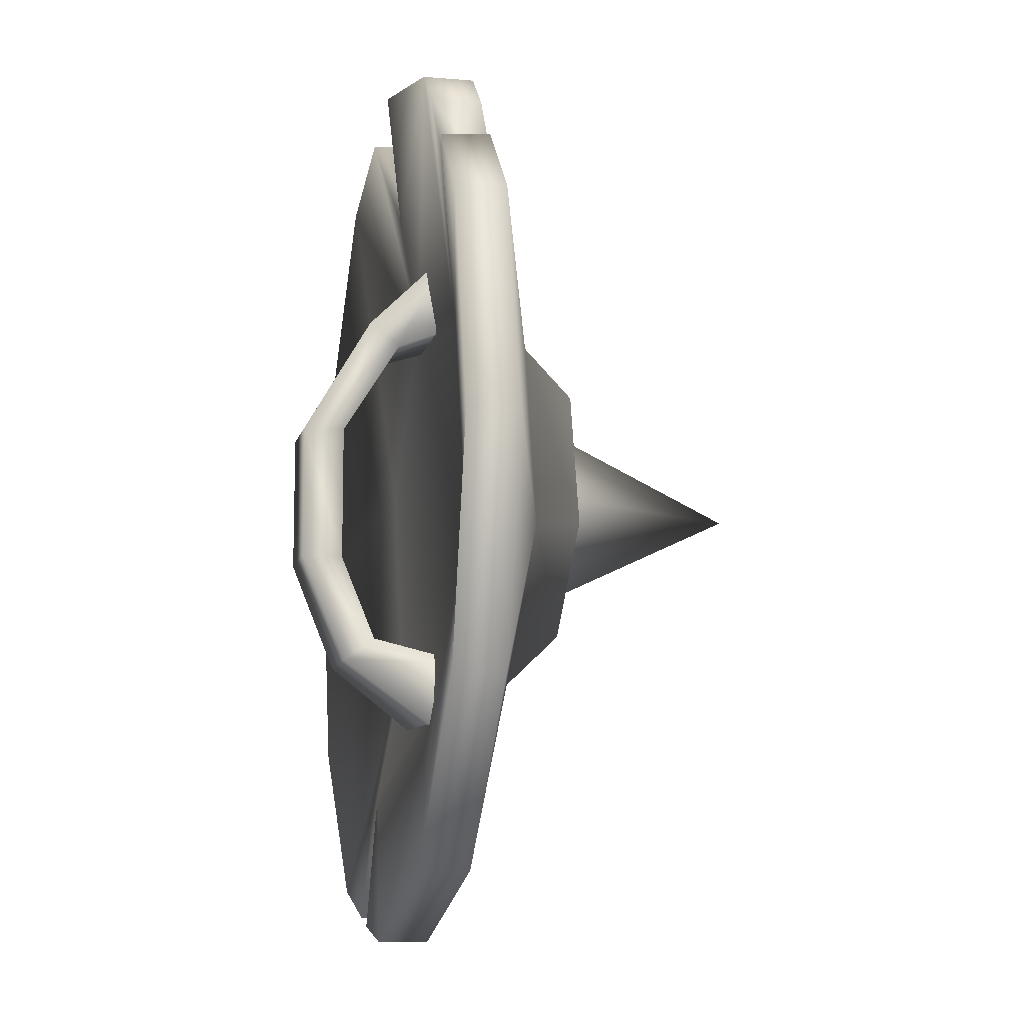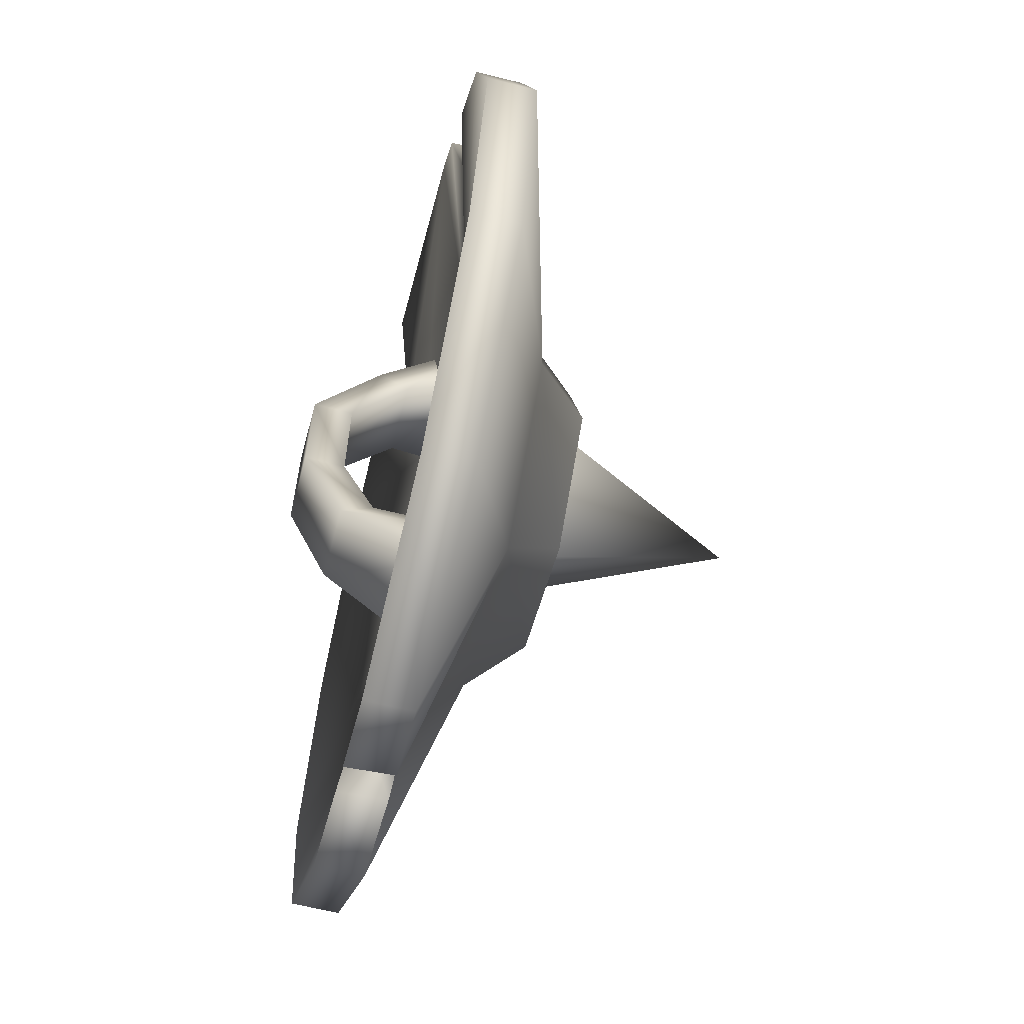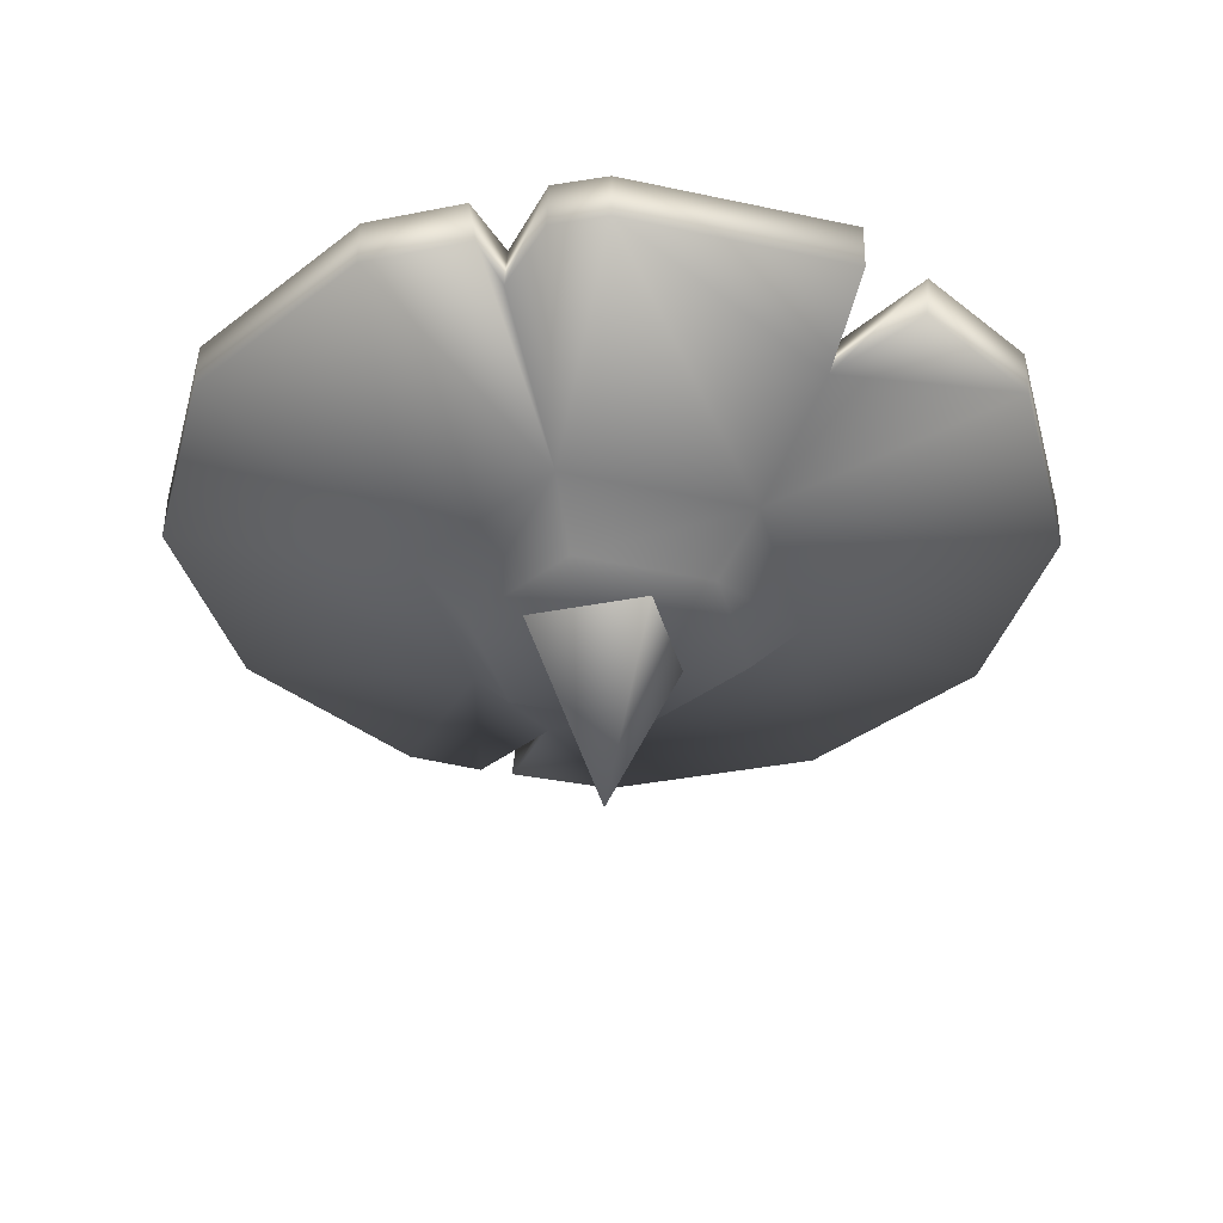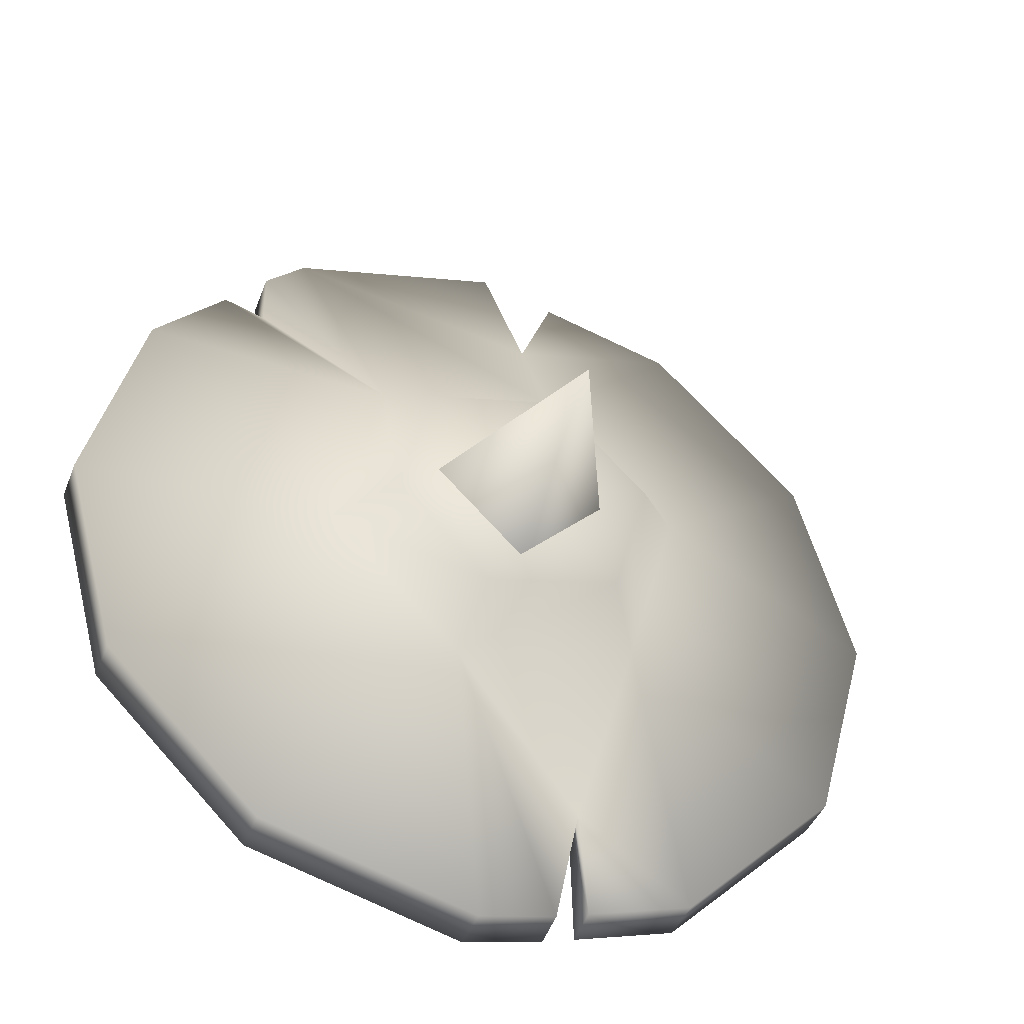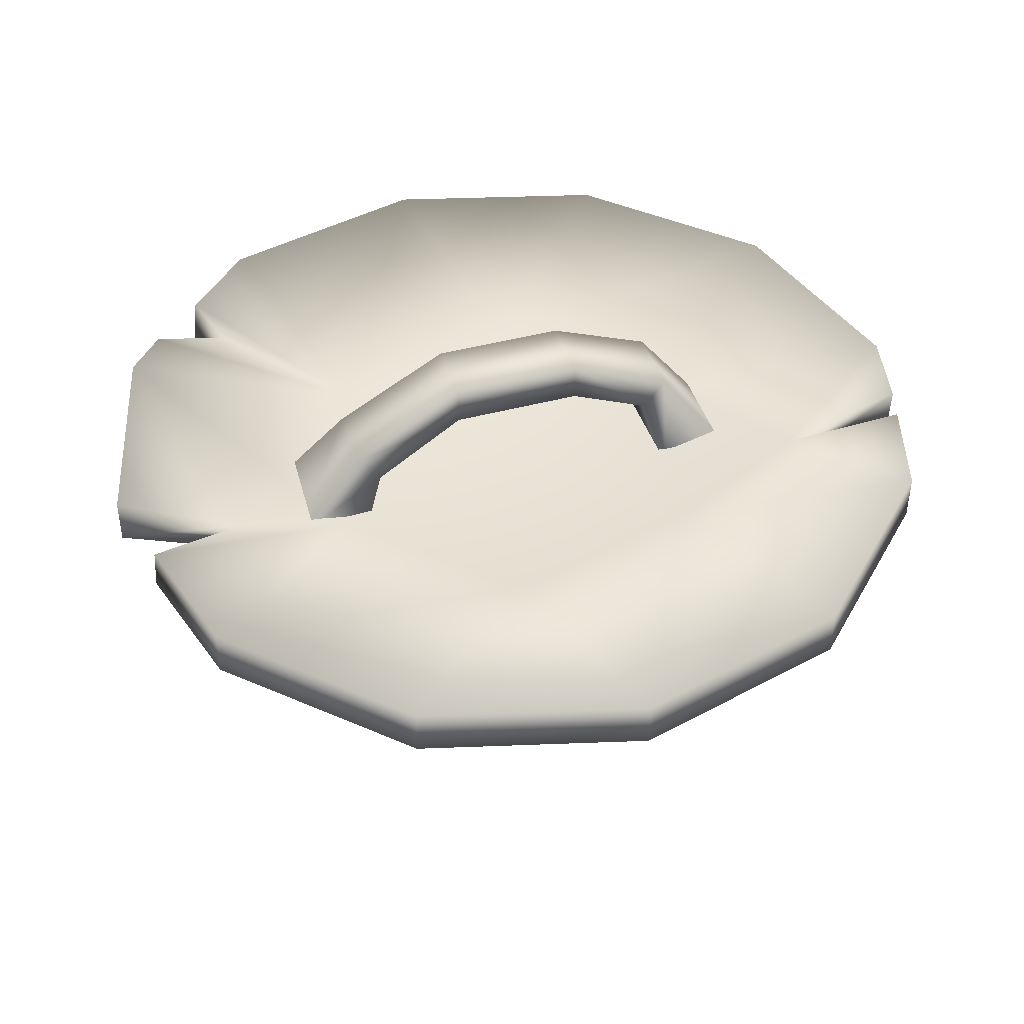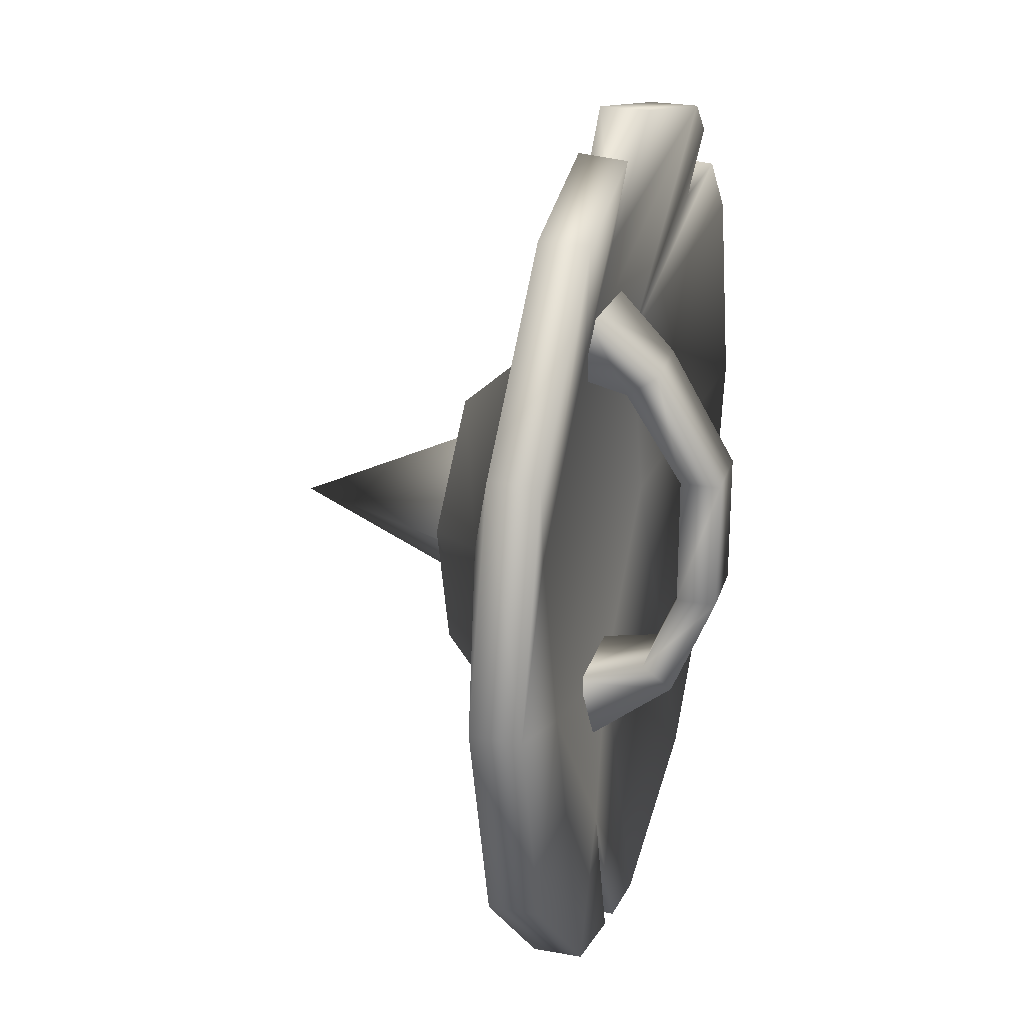
<metadata>
{"format":"obj","ext":"obj","renderer":"f3d","projection":"perspective","resolution":1024,"background":"white","views":[{"elev":-11.4,"azim":-102.9,"up":"+Z"},{"elev":-63.8,"azim":-104.9,"up":"+Z"},{"elev":-36.8,"azim":-30.0,"up":"+Y"},{"elev":-42.3,"azim":-21.0,"up":"+Z"},{"elev":42.8,"azim":72.2,"up":"+Y"},{"elev":26.1,"azim":105.3,"up":"+Z"}]}
</metadata>
<code>
v 1.378 -0.2155 -3.277e-07
v 1.192 -0.3644 0.6888
v 1.194 -0.2131 0.6888
v 1.376 -0.3668 -3.139e-07
v 0.6878 -0.3578 1.193
v 0.6897 -0.2065 1.193
v 0.2488 -0.352 1.311
v 0.2702 -0.201 1.305
v 1.194 -0.2131 -0.6888
v 1.192 -0.3644 -0.6888
v 0.6897 -0.2065 -1.193
v 0.6878 -0.3578 -1.193
v 0.3631 -0.2023 -1.29
v 0.3494 -0.3534 -1.293
v 0.5837 -0.5764 0.1571
v 0.1545 -0.5708 0.5864
v 0.1273 -0.39 1.005
v 0.2488 -0.352 1.311
v -0.6897 -0.3398 1.193
v -0.4319 -0.5631 0.4293
v -0.0009901 -0.3488 1.378
v 0.0009859 -0.1975 1.378
v -0.6878 -0.1885 1.193
v 0.4266 -0.5743 -0.4293
v 0.1092 -0.7427 0.4228
v 0.4186 -0.7467 0.1133
v -0.004111 -0.7412 -1.106e-06
v -0.3136 -0.7372 0.3095
v -0.4269 -0.7357 -0.1133
v -0.1174 -0.7398 -0.4228
v 0.3054 -0.7453 -0.3095
v -0.589 -0.561 -0.1571
v -1.194 -0.3332 0.6888
v -1.378 -0.3308 -6.059e-08
v -1.192 -0.1819 0.6888
v -1.376 -0.1795 -7.43e-08
v -1.194 -0.3332 -0.6888
v -1.192 -0.1819 -0.6888
v -0.6897 -0.3398 -1.193
v -0.6878 -0.1885 -1.193
v -0.0009904 -0.3488 -1.378
v 0.0009857 -0.1975 -1.378
v -0.1597 -0.5666 -0.5864
v 0.311 -0.3817 -0.9576
v -0.9724 -0.1848 0.9083
v -0.956 -0.3363 0.9268
v -0.8263 -0.3731 0.848
v -0.8206 -0.3381 1.075
v -0.8164 -0.1868 1.077
v -0.8155 -0.2342 0.8427
v -0.956 -0.3363 0.9268
v 0.2451 -0.352 -1.325
v 0.2578 -0.2009 -1.322
v 0.311 -0.3817 -0.9576
v -0.8263 -0.3731 0.848
v -0.8155 -0.2342 0.8427
v 0.3335 -0.2463 -0.9017
v 0.3631 -0.2023 -1.29
v 0.311 -0.3817 -0.9576
v 0.311 -0.3817 -0.9576
v 0.2578 -0.2009 -1.322
v 1.194 -0.2131 0.6888
v 0.6417 -0.3489 0.1722
v 1.378 -0.2155 -3.277e-07
v 0.6897 -0.2065 1.193
v 0.1713 -0.3428 0.6427
v 0.4695 -0.3466 -0.4705
v 1.194 -0.2131 -0.6888
v 0.6897 -0.2065 -1.193
v -0.0008834 -0.3405 -1.88e-07
v -0.4713 -0.3343 0.4705
v -0.6878 -0.1885 1.193
v 0.1457 -0.2712 1.002
v 0.0009859 -0.1975 1.378
v -0.6435 -0.3321 -0.1722
v -1.376 -0.1795 -7.43e-08
v -1.192 -0.1819 0.6888
v -1.192 -0.1819 -0.6888
v -0.6878 -0.1885 -1.193
v -0.1731 -0.3383 -0.6427
v 0.0009857 -0.1975 -1.378
v 0.2702 -0.201 1.305
v -0.8164 -0.1868 1.077
v -0.8155 -0.2342 0.8427
v -0.9724 -0.1848 0.9083
v 0.3335 -0.2463 -0.9017
v 0.3631 -0.2023 -1.29
v 0.2578 -0.2009 -1.322
v 0.1457 -0.2712 1.002
v 0.0009859 -0.1975 1.378
v 0.2702 -0.201 1.305
v 0.2488 -0.352 1.311
v 0.1457 -0.2712 1.002
v 0.1494 -0.4361 -0.5206
v 0.1086 -0.05618 -0.5158
v 0.1494 -0.3899 -0.7644
v 0.1086 -0.1519 -0.4469
v 0.1 0.07644 -0.1914
v 0.1 -0.04852 -0.1914
v 0.1 0.07651 0.2195
v 0.1 -0.04849 0.2195
v 0.1086 -0.128 0.5714
v 0.1086 -0.2238 0.5025
v 0.1494 -0.3745 0.8114
v 0.1494 -0.4198 0.5726
v -0.1179 -0.152 -0.4469
v -0.1587 -0.4362 -0.5206
v -0.1093 -0.0486 -0.1914
v -0.1093 -0.04852 0.2195
v -0.1179 -0.2237 0.5025
v -0.1587 -0.4199 0.5726
v -0.1179 -0.128 0.5714
v -0.1587 -0.3745 0.8114
v -0.1179 -0.2237 0.5025
v -0.1093 -0.04852 0.2195
v -0.1093 0.07648 0.2195
v -0.1093 -0.0486 -0.1914
v -0.1093 0.07644 -0.1914
v -0.1179 -0.152 -0.4469
v -0.1179 -0.05618 -0.5158
v -0.1587 -0.4362 -0.5206
v -0.1587 -0.3899 -0.7644
v -0.1587 -0.4199 0.5726
v -0.01732 -1.317 -0.01104
v -0.3353 -0.6505 -0.01104
v -0.01732 -0.6504 0.3092
v -0.01732 -0.6504 -0.3313
v -0.01732 -1.317 -0.01104
v 0.3007 -0.6505 -0.01104
v -0.01732 -0.6504 -0.3313
v -0.01732 -1.317 -0.01104
v -0.01732 -0.6504 0.3092
v 0.3007 -0.6505 -0.01104
g W_shield_03_mesh
f 3 2 1
f 2 4 1
f 5 2 3
f 6 5 3
f 7 5 6
f 8 7 6
f 1 4 9
f 4 10 9
f 9 10 11
f 10 12 11
f 11 12 13
f 12 14 13
f 2 15 4
f 4 15 10
f 5 16 2
f 16 15 2
f 17 16 5
f 18 17 5
f 16 17 19
f 19 20 16
f 17 21 19
f 19 21 22
f 23 19 22
f 10 24 12
f 15 24 10
f 16 25 15
f 25 26 15
f 15 26 24
f 25 27 26
f 28 27 25
f 20 28 16
f 28 25 16
f 29 27 28
f 29 28 20
f 30 27 29
f 31 27 30
f 26 27 31
f 26 31 24
f 32 29 20
f 30 29 32
f 32 20 33
f 34 32 33
f 34 33 35
f 36 34 35
f 37 34 36
f 37 32 34
f 38 37 36
f 39 37 38
f 40 39 38
f 41 39 40
f 42 41 40
f 39 43 37
f 43 32 37
f 41 43 39
f 43 30 32
f 31 30 43
f 24 31 43
f 24 43 44
f 35 33 45
f 33 46 45
f 33 20 46
f 20 47 46
f 48 47 20
f 47 48 49
f 23 49 48
f 19 23 48
f 19 48 20
f 45 46 50
f 51 47 50
f 41 42 52
f 41 52 43
f 52 44 43
f 42 53 52
f 12 24 44
f 14 12 44
f 52 53 54
f 56 55 49
f 58 14 57
f 14 59 57
f 61 57 60
f 64 63 62
f 62 63 65
f 63 66 65
f 67 63 64
f 68 67 64
f 69 67 68
f 63 70 66
f 67 70 63
f 66 70 71
f 66 71 72
f 72 73 66
f 72 74 73
f 71 70 75
f 71 75 76
f 77 71 76
f 76 75 78
f 78 75 79
f 75 80 79
f 75 70 80
f 80 70 67
f 79 80 81
f 66 73 82
f 65 66 82
f 72 71 83
f 71 84 83
f 77 85 71
f 85 84 71
f 81 80 86
f 80 67 86
f 67 69 86
f 69 87 86
f 88 81 86
f 90 21 89
f 21 17 89
f 92 91 17
f 91 93 17
f 96 95 94
f 95 97 94
f 95 98 97
f 98 99 97
f 98 100 99
f 100 101 99
f 100 102 101
f 102 103 101
f 102 104 103
f 104 105 103
f 97 106 94
f 106 107 94
f 99 108 97
f 108 106 97
f 101 109 99
f 109 108 99
f 103 110 101
f 110 109 101
f 105 111 103
f 111 110 103
f 102 112 104
f 112 113 104
f 113 112 114
f 114 112 115
f 112 116 115
f 116 112 102
f 115 116 117
f 116 118 117
f 117 118 119
f 118 120 119
f 119 120 121
f 120 122 121
f 123 113 114
f 118 116 100
f 100 116 102
f 98 118 100
f 120 118 98
f 95 120 98
f 122 120 95
f 96 122 95
f 126 125 124
f 125 127 124
f 130 129 128
f 133 132 131

</code>
